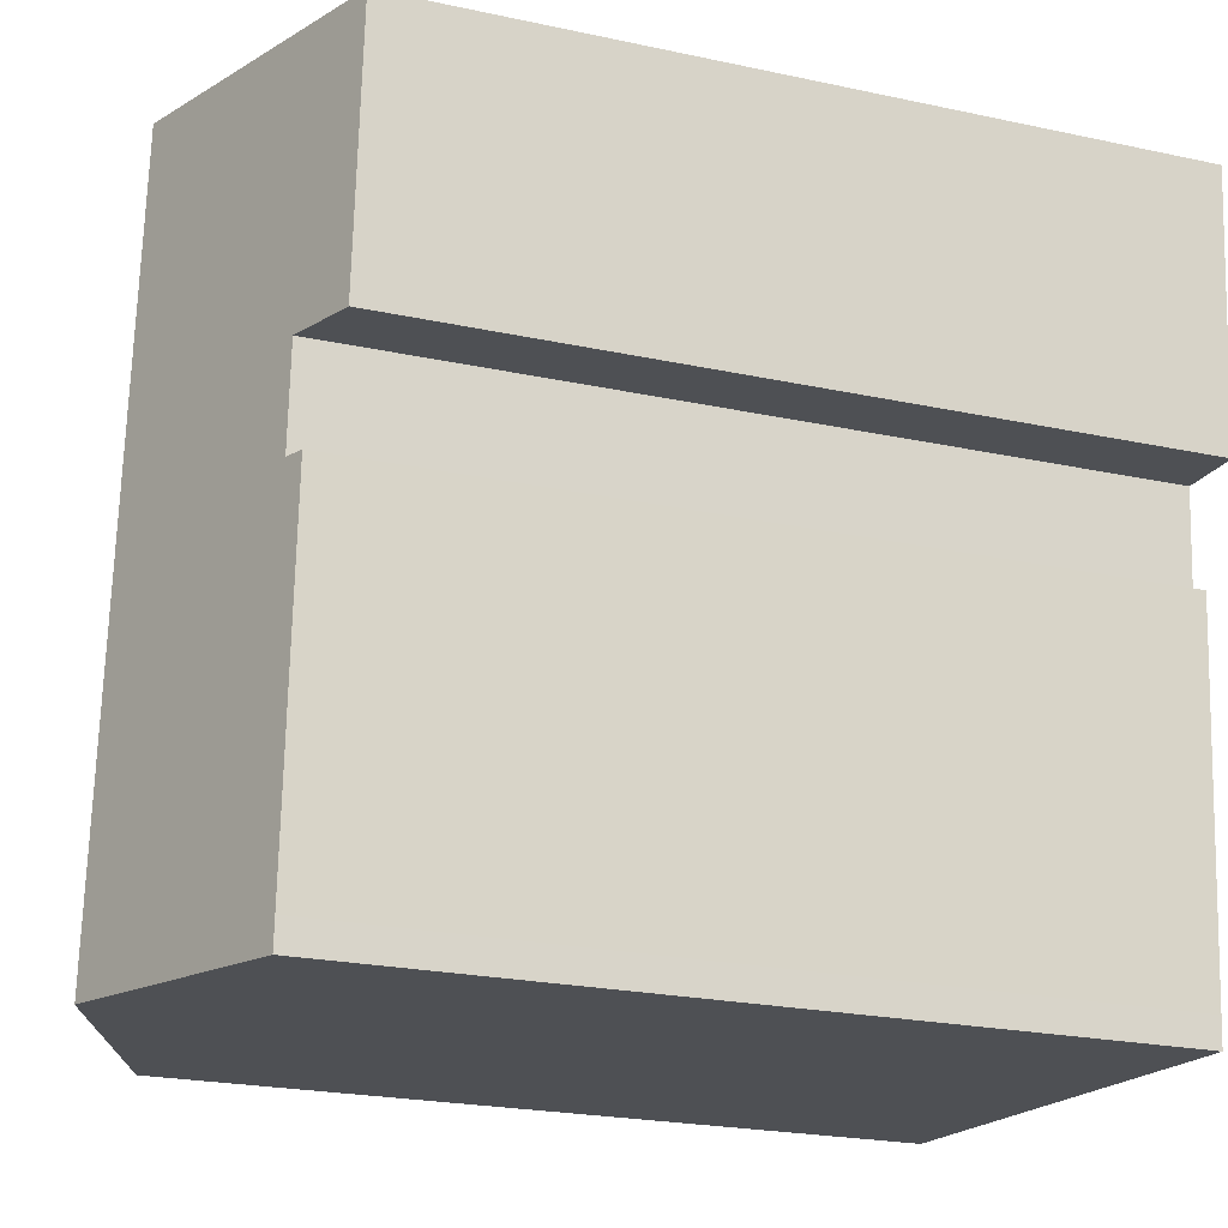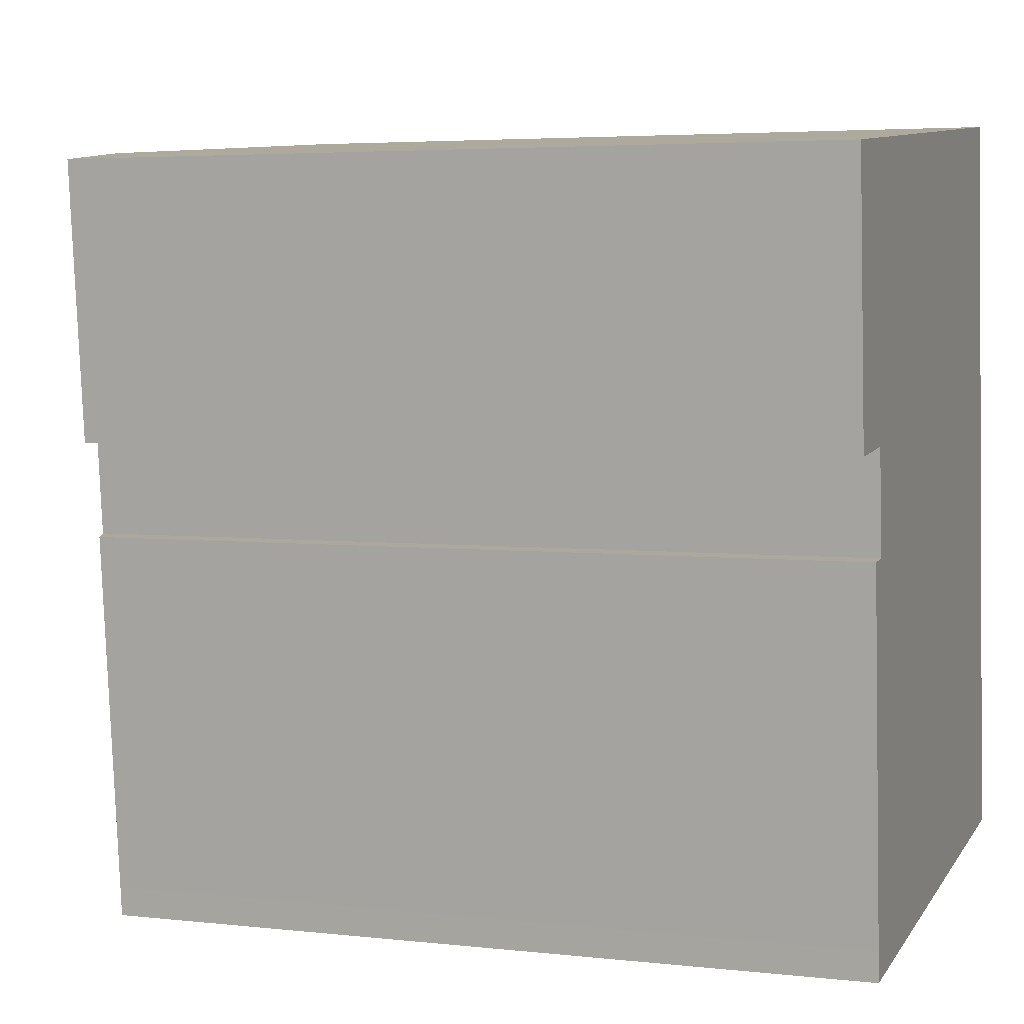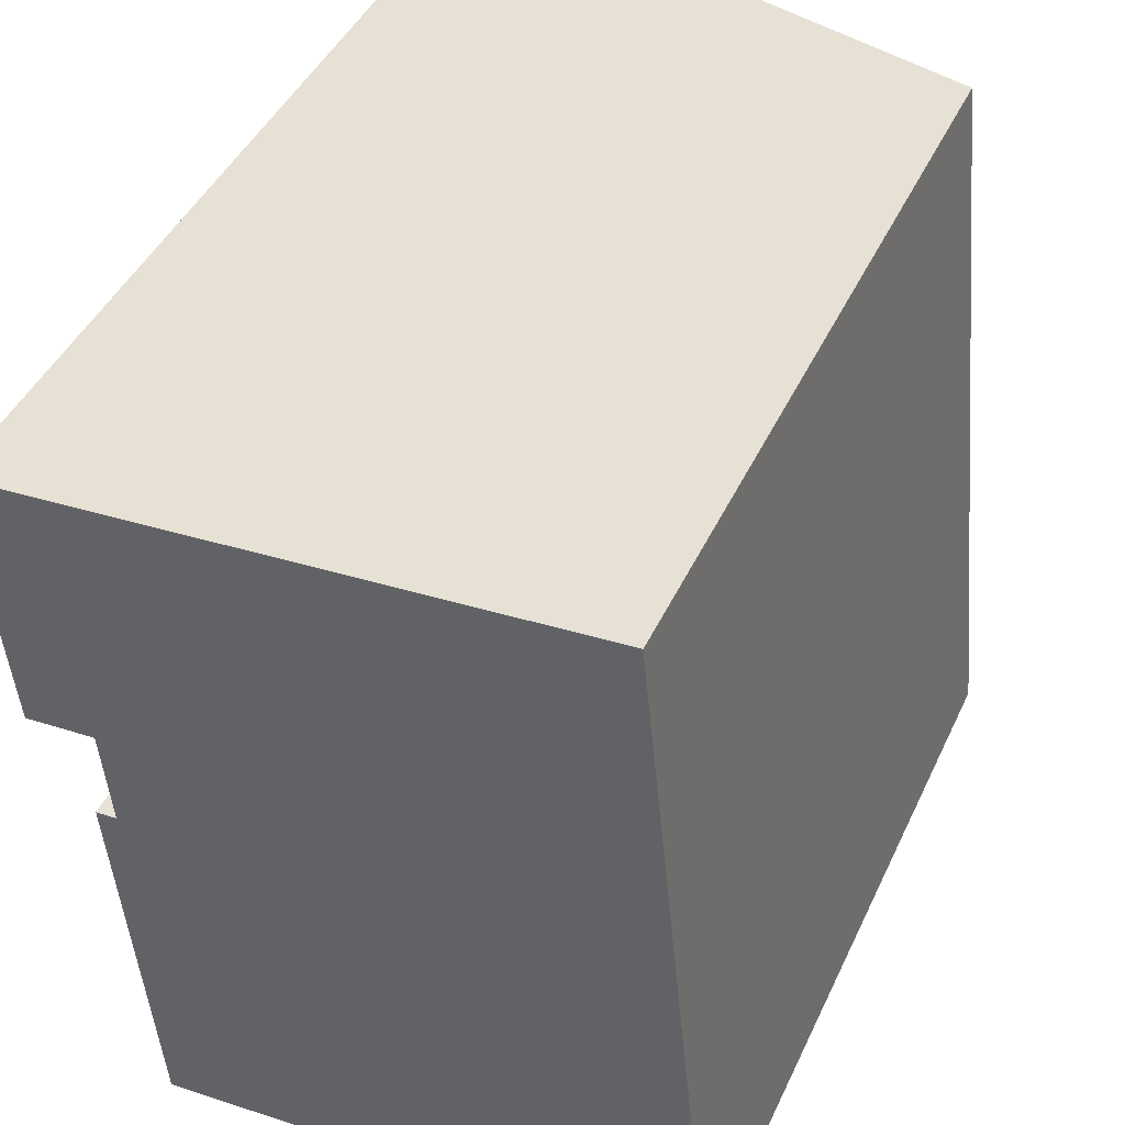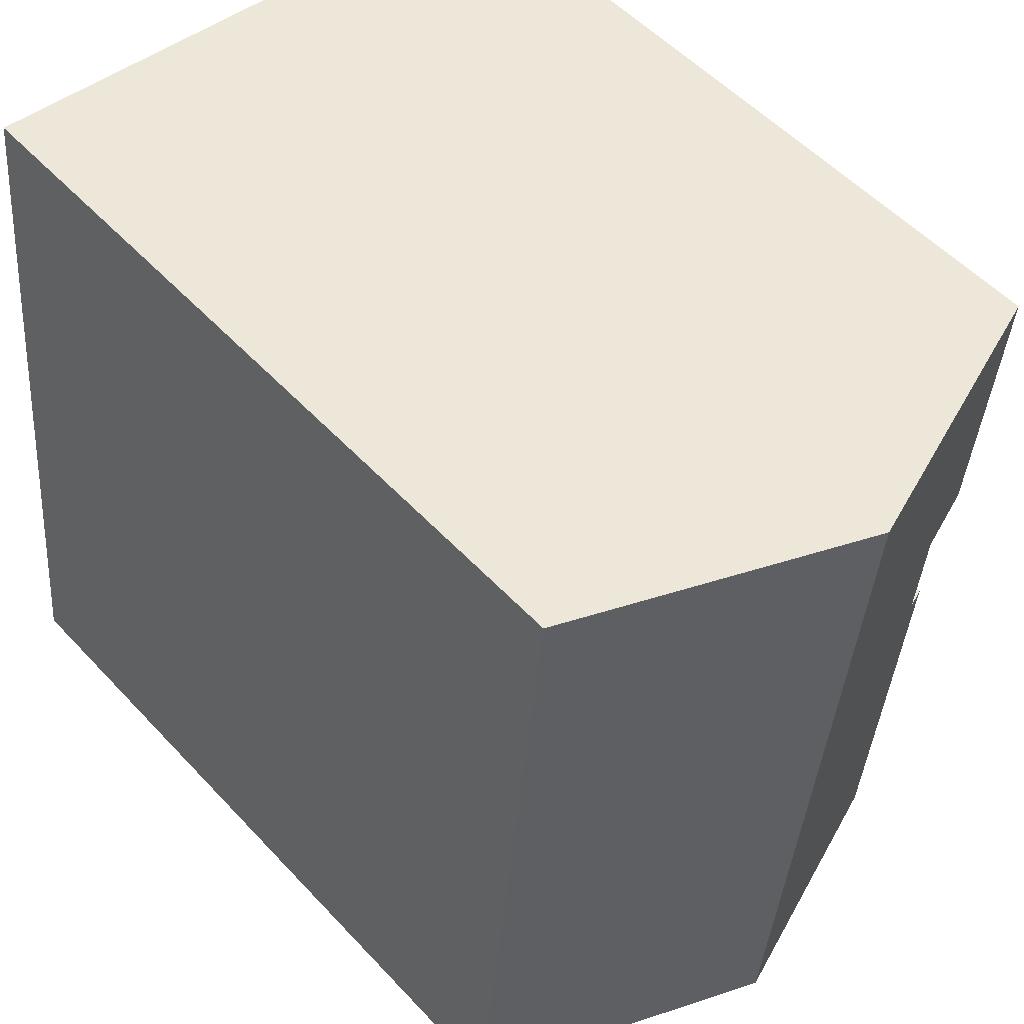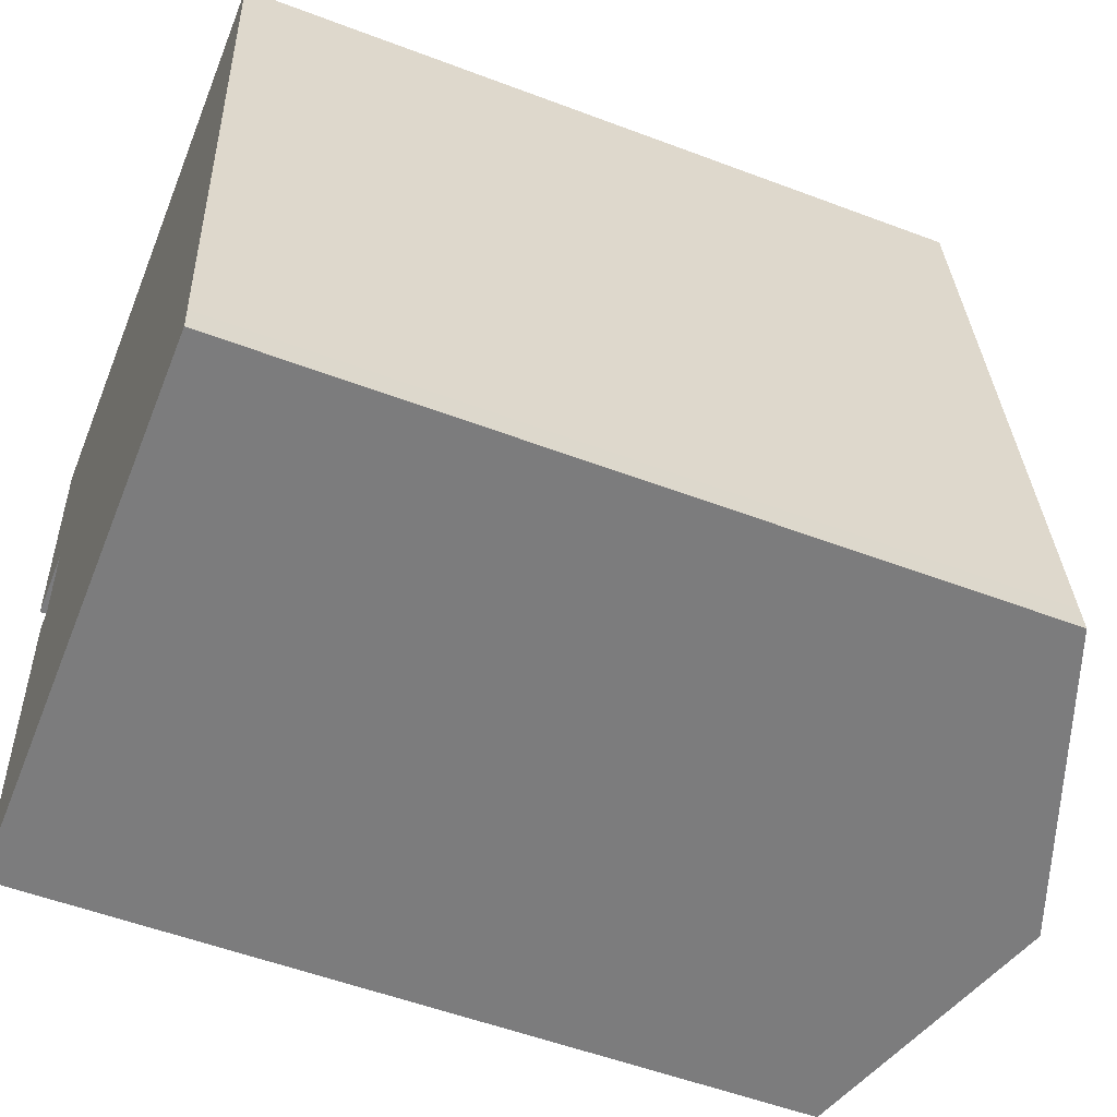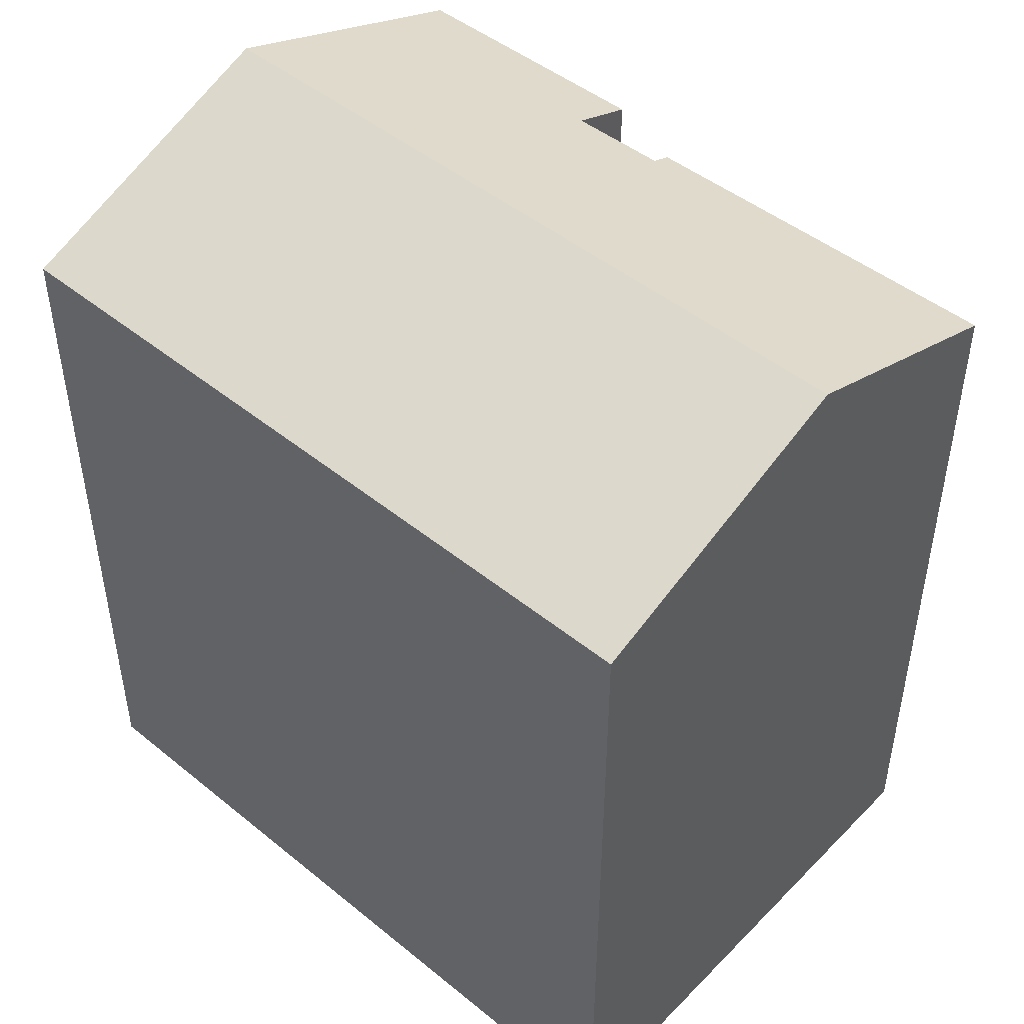
<metadata>
{"format":"obj","ext":"obj","renderer":"f3d","projection":"perspective","resolution":1024,"background":"white","views":[{"elev":-23.1,"azim":-110.1,"up":"+Z"},{"elev":4.3,"azim":-70.0,"up":"+Z"},{"elev":44.3,"azim":23.9,"up":"+Z"},{"elev":53.7,"azim":138.3,"up":"+Z"},{"elev":-54.1,"azim":68.1,"up":"+Z"},{"elev":47.4,"azim":126.7,"up":"+Y"}]}
</metadata>
<code>
v  0.0003864 18.16 -0.0005745
v  0.5722 3.938e-16 -6.432
v  0 0 0
v  0.5725 18.13 -6.432
v  2.226 3.856e-16 -6.298
v  2.226 18.74 -6.299
v  2.423 5.32e-16 -8.688
v  2.424 18.73 -8.689
v  1.922 18.54 -8.73
v  1.922 5.346e-16 -8.73
v  2.444 9.2e-16 -15.03
v  2.444 18.5 -15.03
v  2.629 1.057e-15 -17.25
v  2.63 18.48 -17.26
v  2.686 1.099e-15 -17.95
v  2.687 18.48 -17.95
v  8.804 1.067e-15 -17.43
v  8.805 20.74 -17.43
v  15.87 1.03e-15 -16.82
v  15.87 18.13 -16.82
v  15.8 18.13 -16.13
v  15.8 9.874e-16 -16.13
v  15.57 18.13 -13.83
v  15.57 8.466e-16 -13.83
v  14.03 18.13 1.247
v  14.03 -7.64e-17 1.248
v  6.969 20.74 0.619
v  6.968 -3.794e-17 0.6196
g defaultobject
f 1 2 3
f 2 1 4
f 4 5 2
f 5 4 6
f 6 7 5
f 7 6 8
f 7 9 10
f 9 7 8
f 9 11 10
f 11 9 12
f 12 13 11
f 13 12 14
f 14 15 13
f 15 14 16
f 16 17 15
f 17 16 18
f 18 19 17
f 19 18 20
f 19 21 22
f 21 19 20
f 22 23 24
f 23 22 21
f 24 25 26
f 25 24 23
f 26 27 28
f 27 26 25
f 28 1 3
f 1 28 27
f 11 7 10
f 2 28 3
f 28 2 26
f 26 2 5
f 26 5 24
f 24 5 7
f 24 7 11
f 24 11 13
f 24 13 22
f 22 13 15
f 22 15 17
f 22 17 19
f 25 18 27
f 18 25 23
f 18 23 21
f 18 21 20
f 9 8 12
f 1 27 4
f 6 4 27
f 18 6 27
f 8 6 18
f 12 8 18
f 14 12 18
f 16 14 18

</code>
